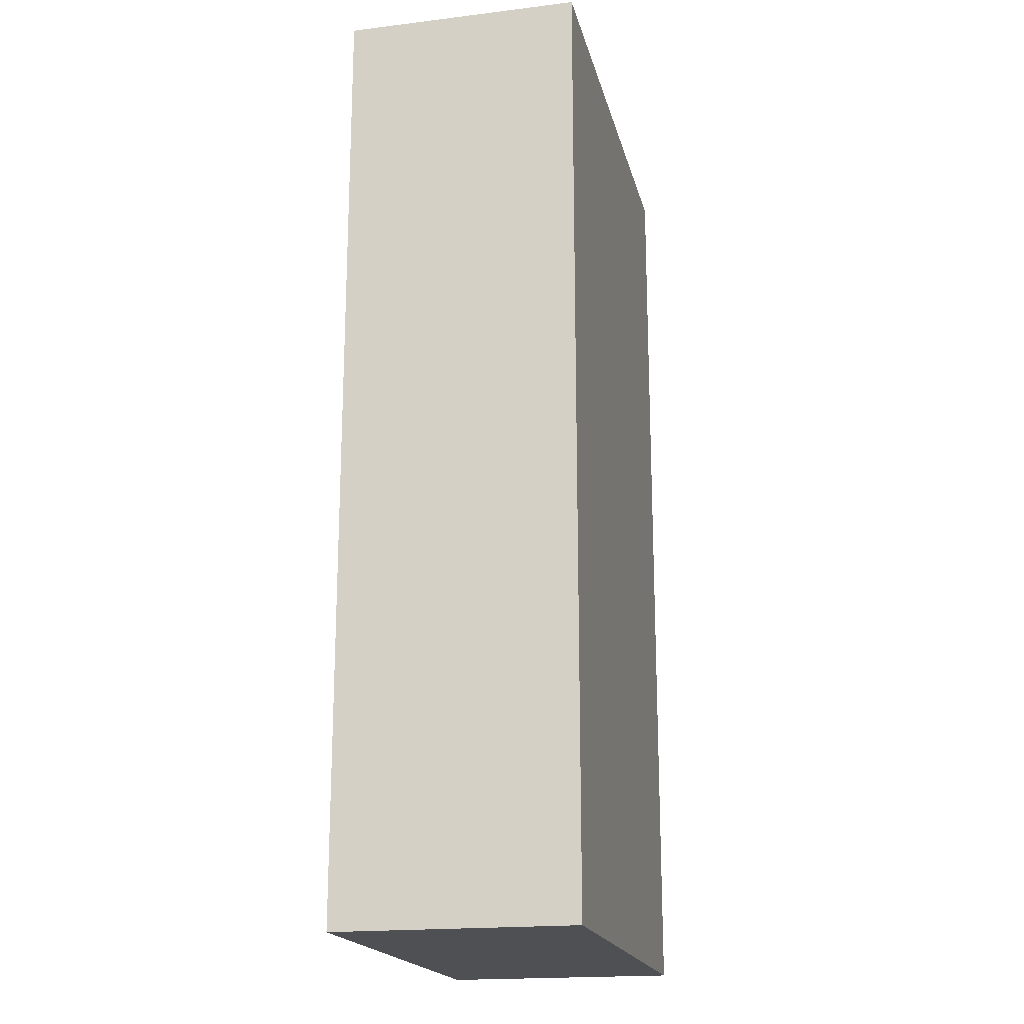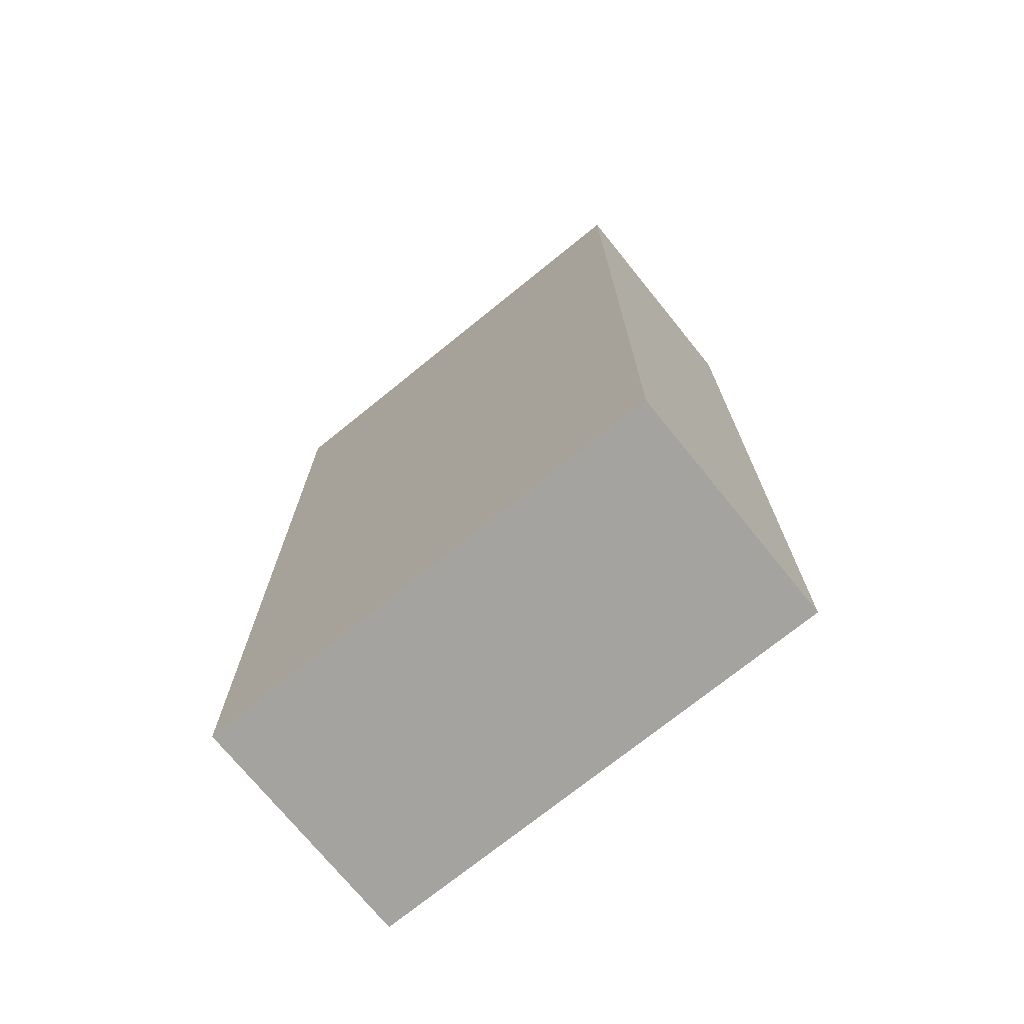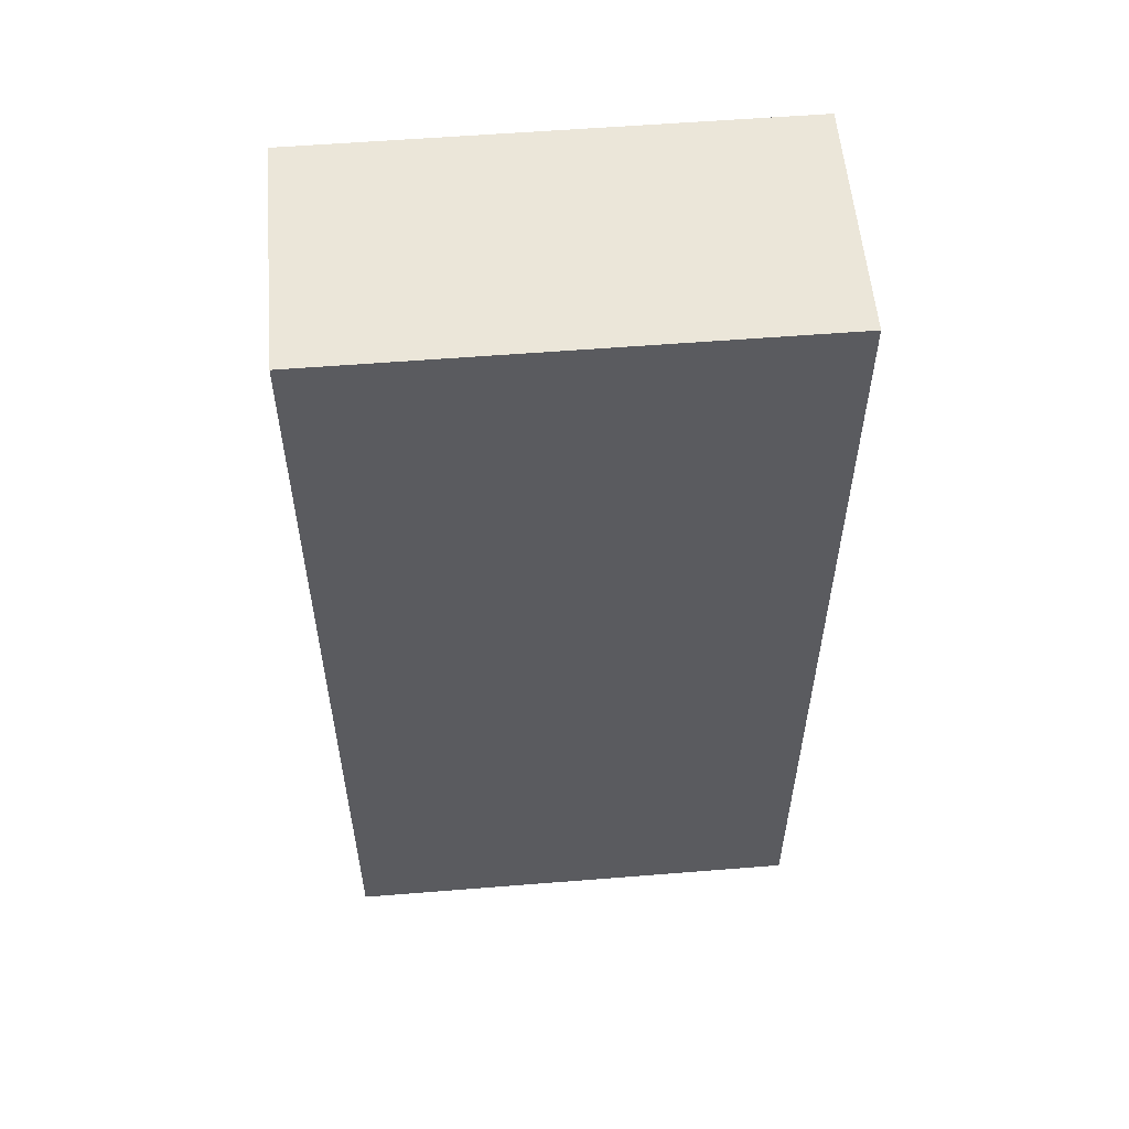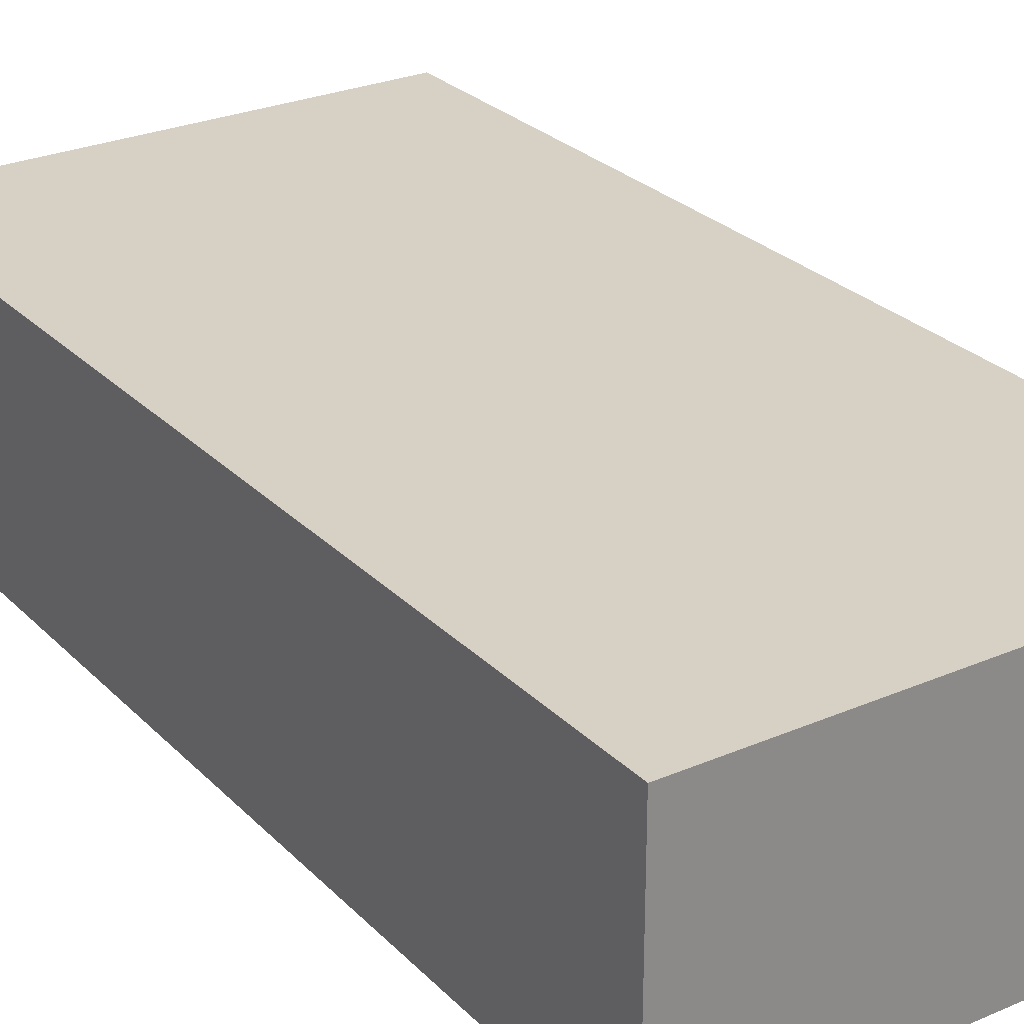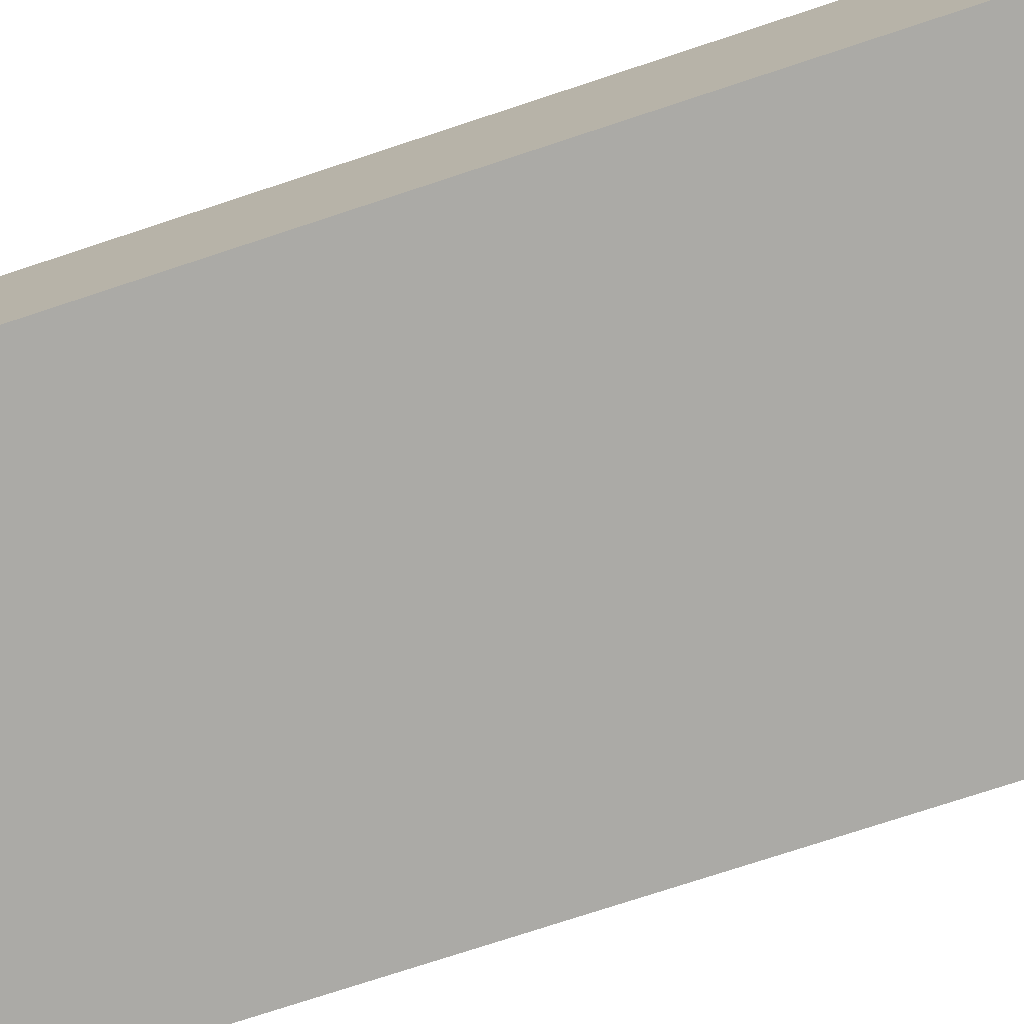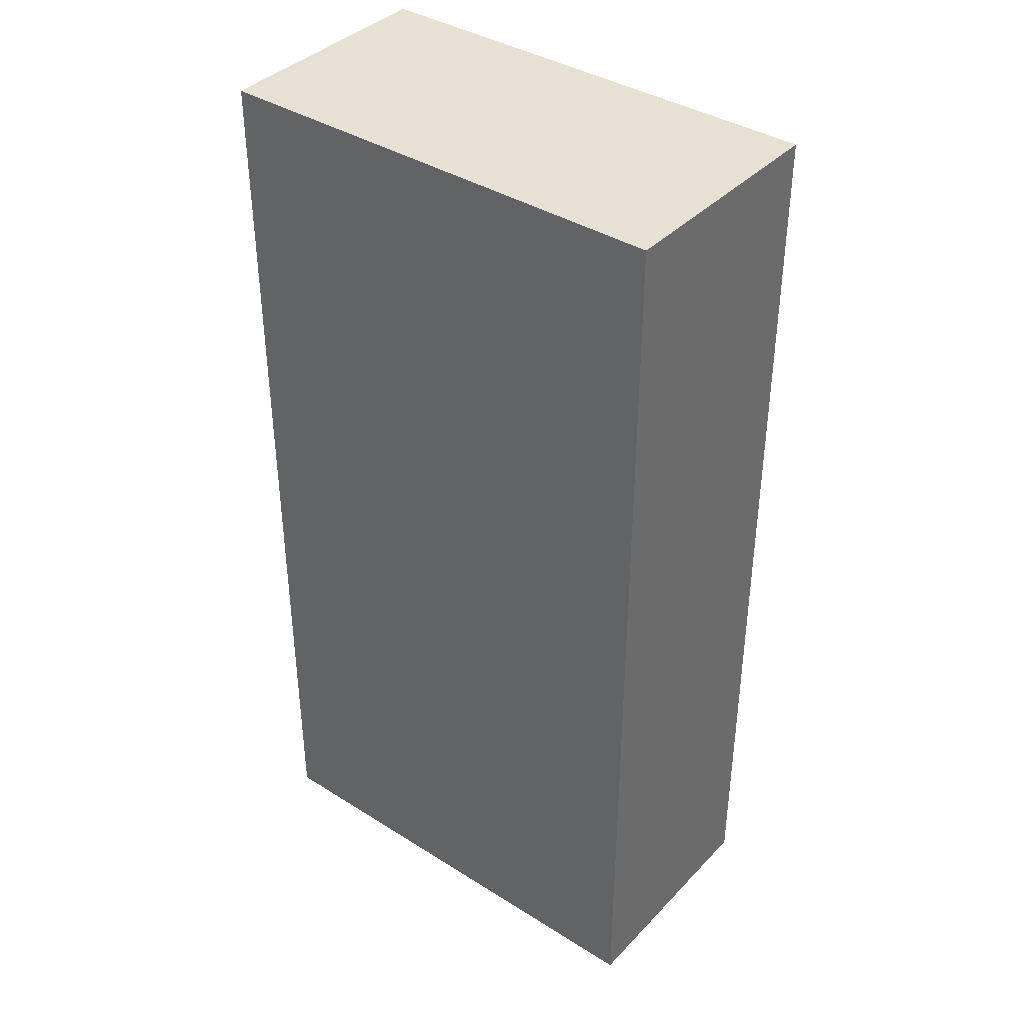
<metadata>
{"format":"obj","ext":"obj","renderer":"f3d","projection":"perspective","resolution":1024,"background":"white","views":[{"elev":-18.9,"azim":103.0,"up":"+Z"},{"elev":-72.9,"azim":39.0,"up":"+Z"},{"elev":56.2,"azim":-4.8,"up":"+Z"},{"elev":27.0,"azim":-33.8,"up":"+Y"},{"elev":-75.7,"azim":108.2,"up":"+Y"},{"elev":38.8,"azim":38.3,"up":"+Z"}]}
</metadata>
<code>
o Cube
v -2 1 4
v -2 1 -4
v -2 -1 4
v -2 -1 -4
v 2 1 4
v 2 1 -4
v 2 -1 4
v 2 -1 -4
f 1 2 4 3
f 3 4 8 7
f 7 8 6 5
f 5 6 2 1
f 3 7 5 1
f 8 4 2 6

</code>
